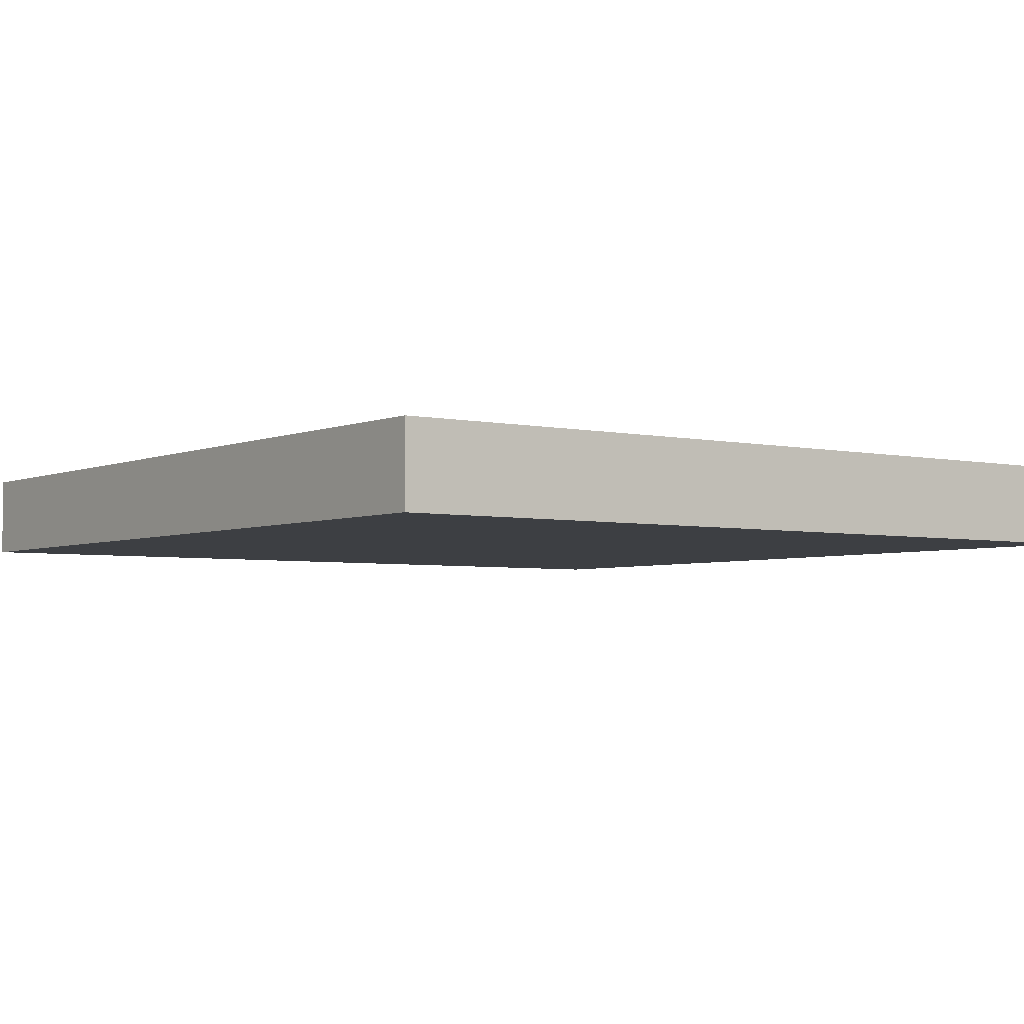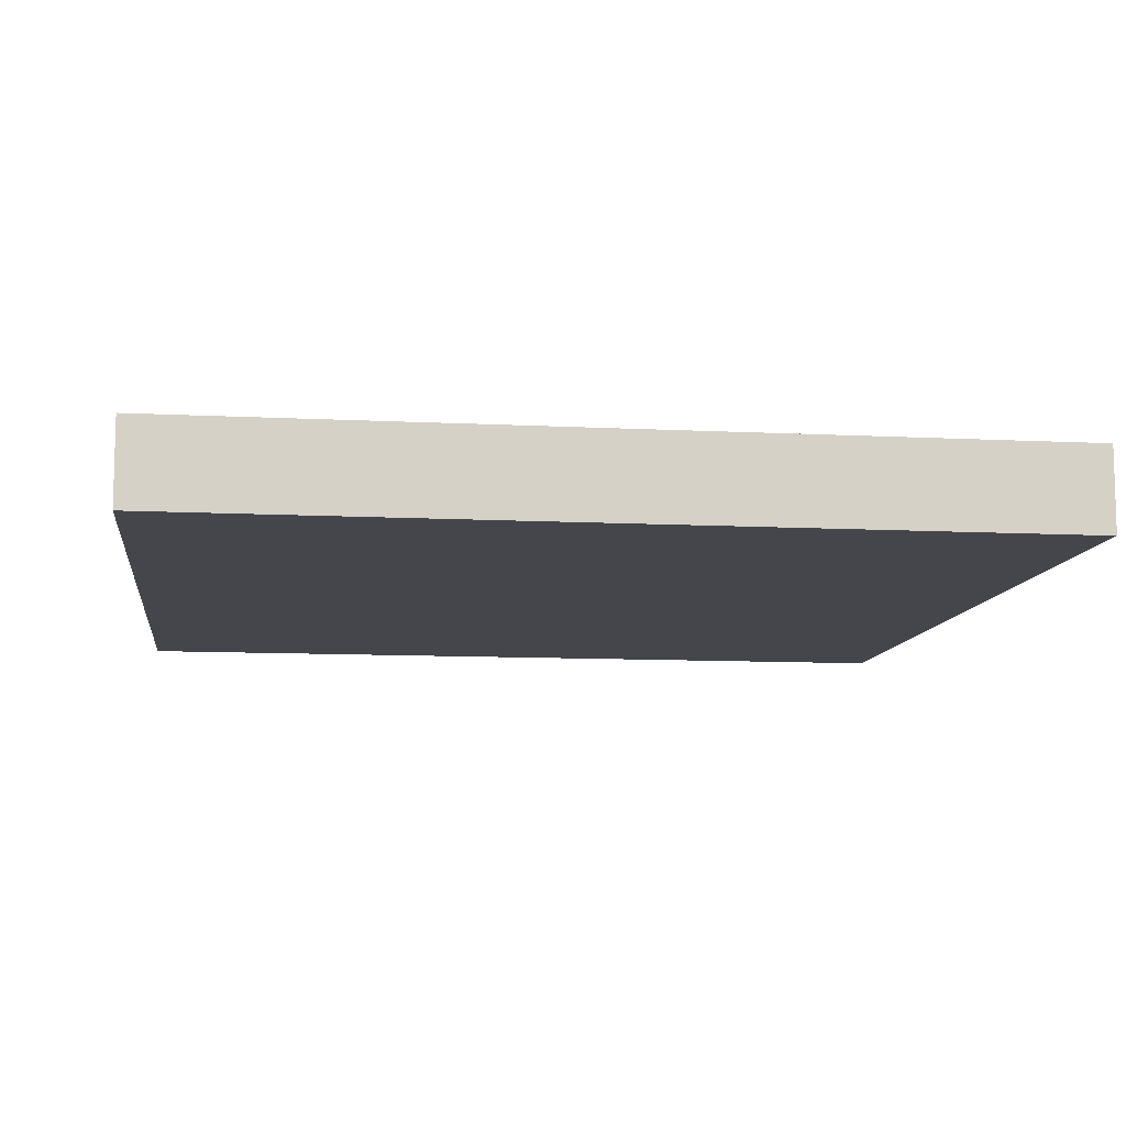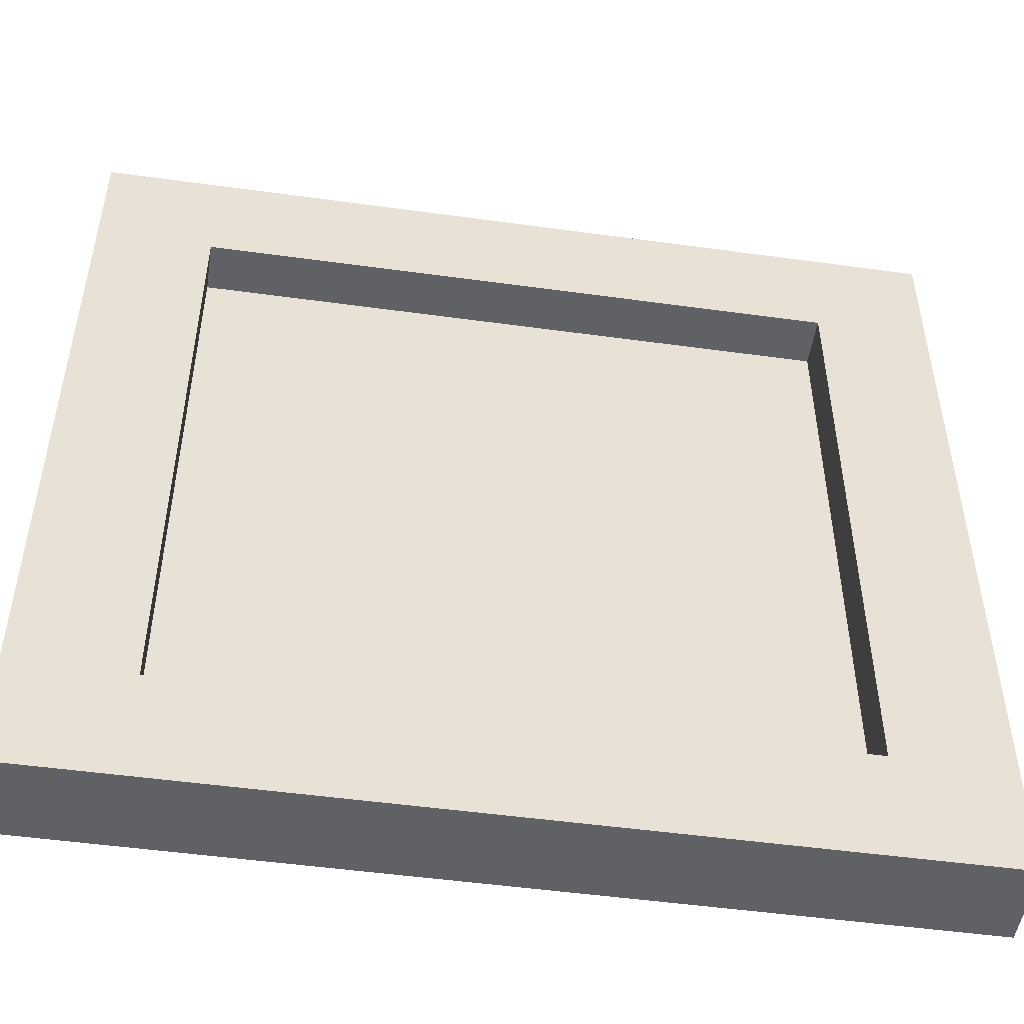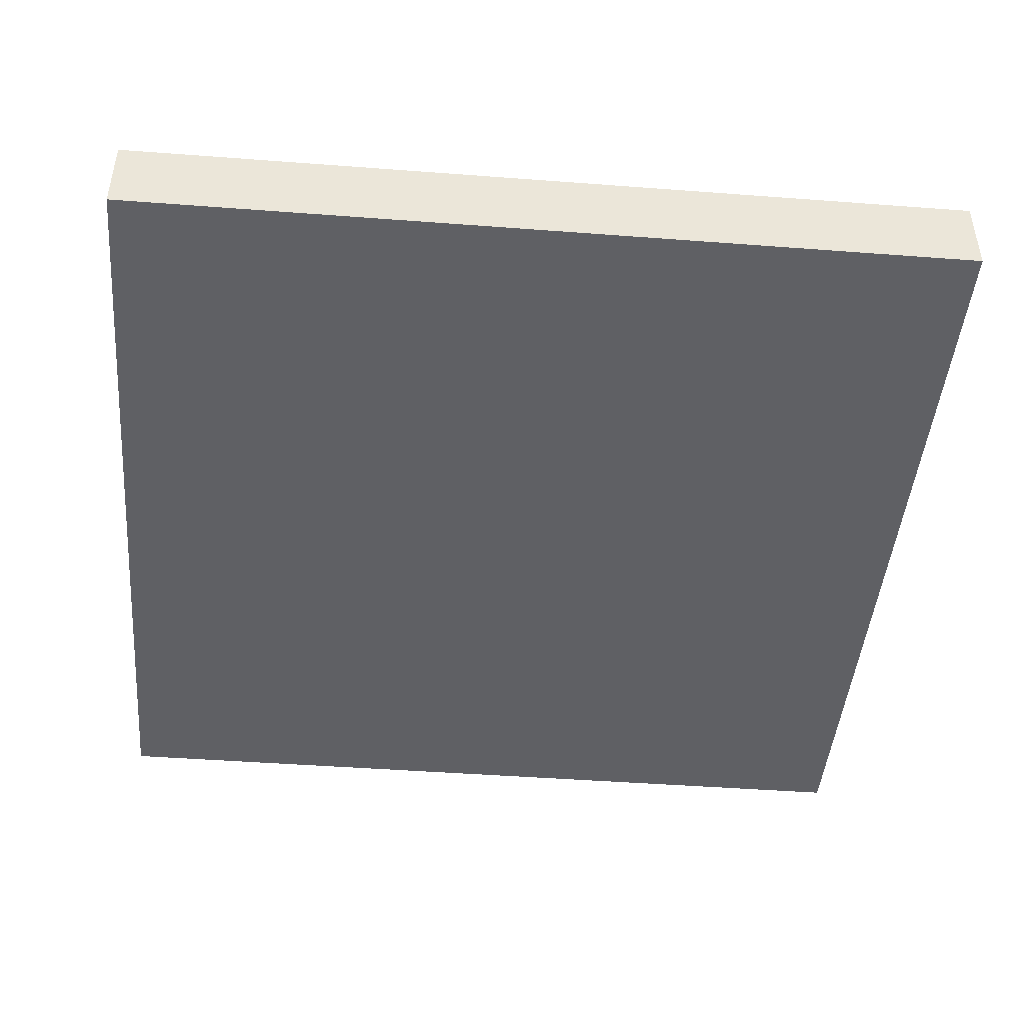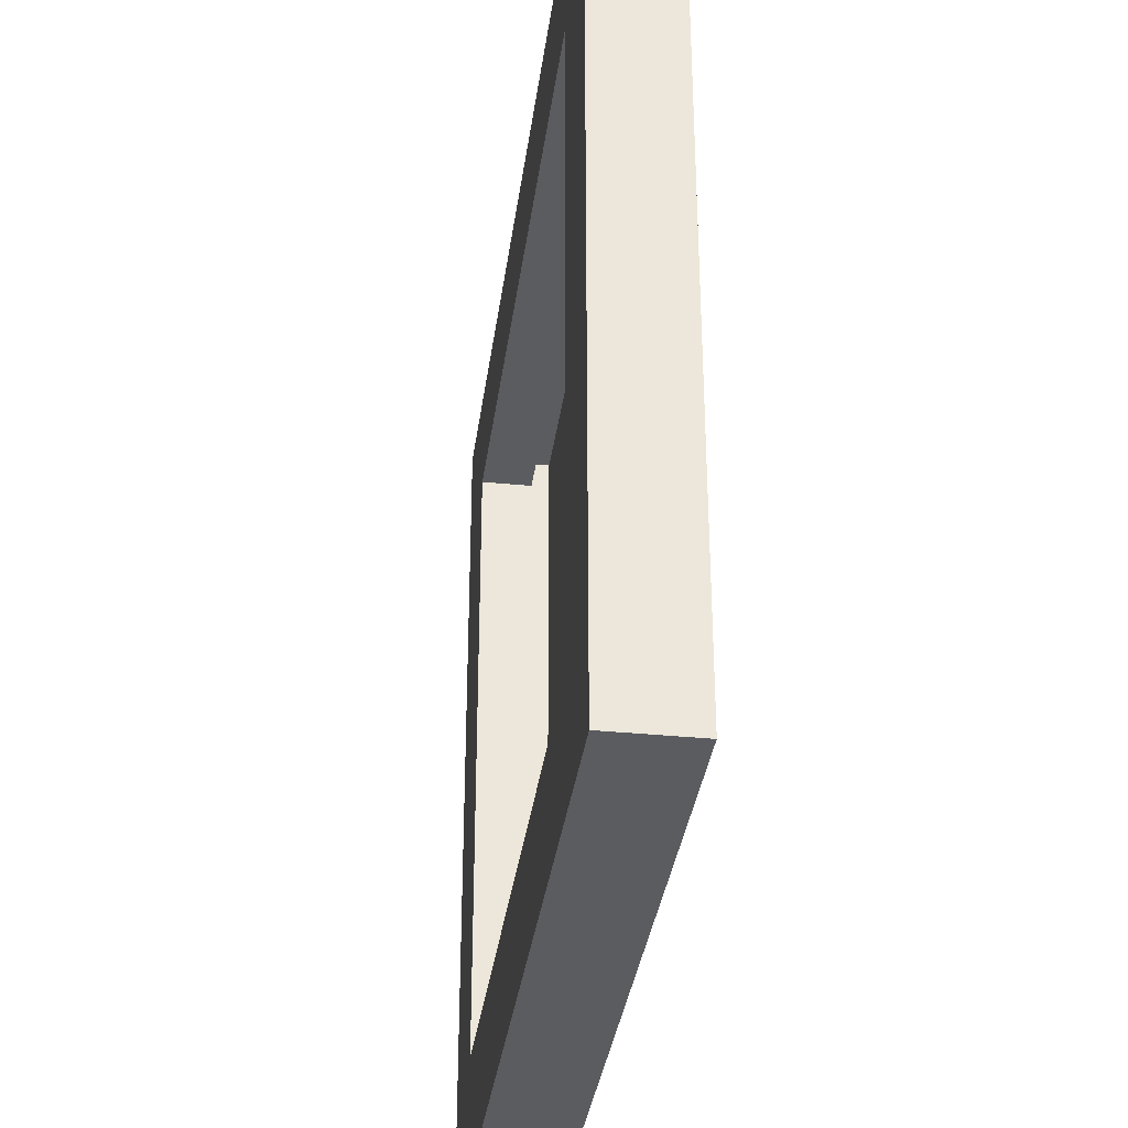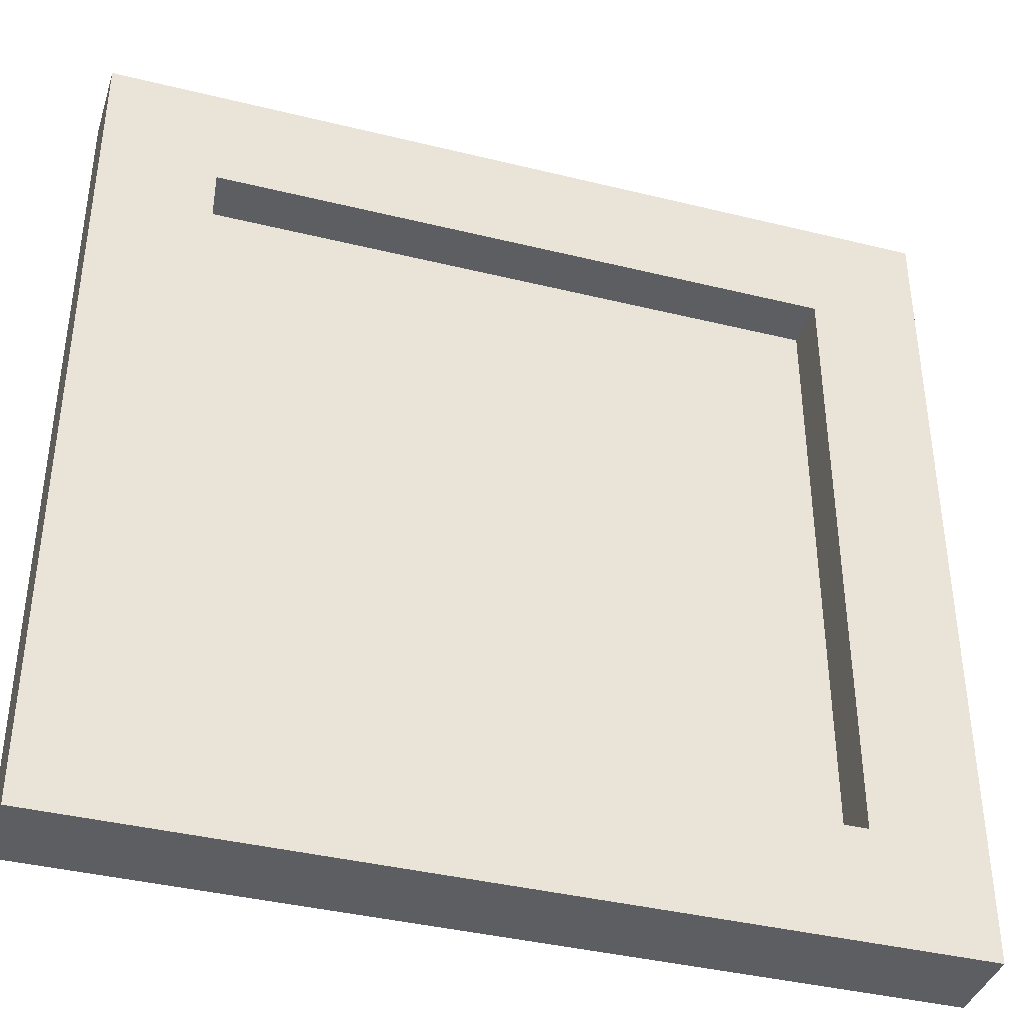
<metadata>
{"format":"obj","ext":"obj","renderer":"f3d","projection":"perspective","resolution":1024,"background":"white","views":[{"elev":-3.9,"azim":53.6,"up":"+Z"},{"elev":-10.0,"azim":82.5,"up":"+Z"},{"elev":-50.3,"azim":-8.6,"up":"+Y"},{"elev":-45.2,"azim":85.0,"up":"+Z"},{"elev":-34.9,"azim":82.4,"up":"+Y"},{"elev":-39.2,"azim":-17.1,"up":"+Y"}]}
</metadata>
<code>
v -14.99 -14.99 1.438
v 14.99 -14.99 1.438
v -14.99 14.99 1.438
v 14.99 14.99 1.438
v -14.99 14.99 -1.438
v 14.99 14.99 -1.438
v -14.99 -14.99 -1.438
v 14.99 -14.99 -1.438
v -11 -11 1.438
v 11 -11 1.438
v 11 11 1.438
v -11 11 1.438
v -11 -11 -0.3103
v 11 -11 -0.3103
v 11 11 -0.3103
v -11 11 -0.3103
f 3 4 6 5
f 5 6 8 7
f 7 8 2 1
f 2 8 6 4
f 7 1 3 5
f 1 2 10 9
f 2 4 11 10
f 4 3 12 11
f 3 1 9 12
f 9 10 14 13
f 10 11 15 14
f 11 12 16 15
f 12 9 13 16

</code>
